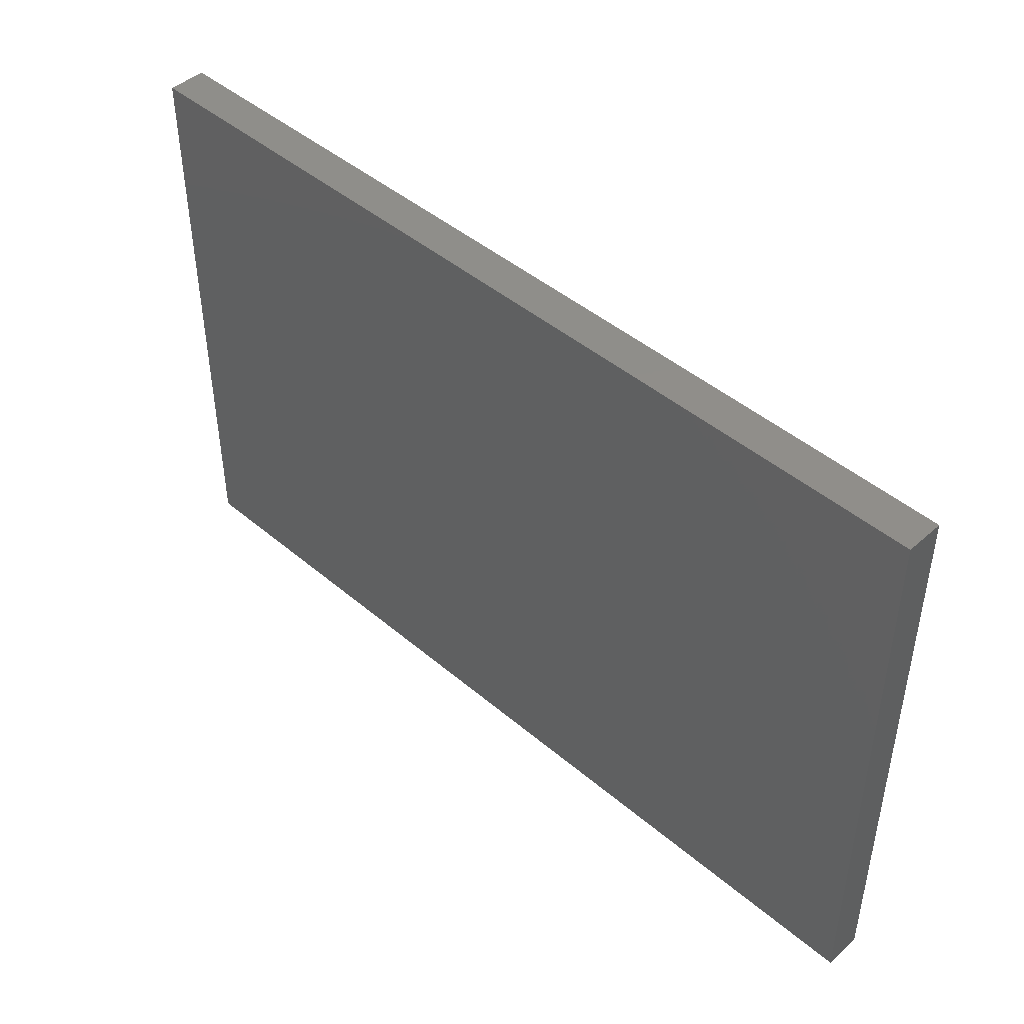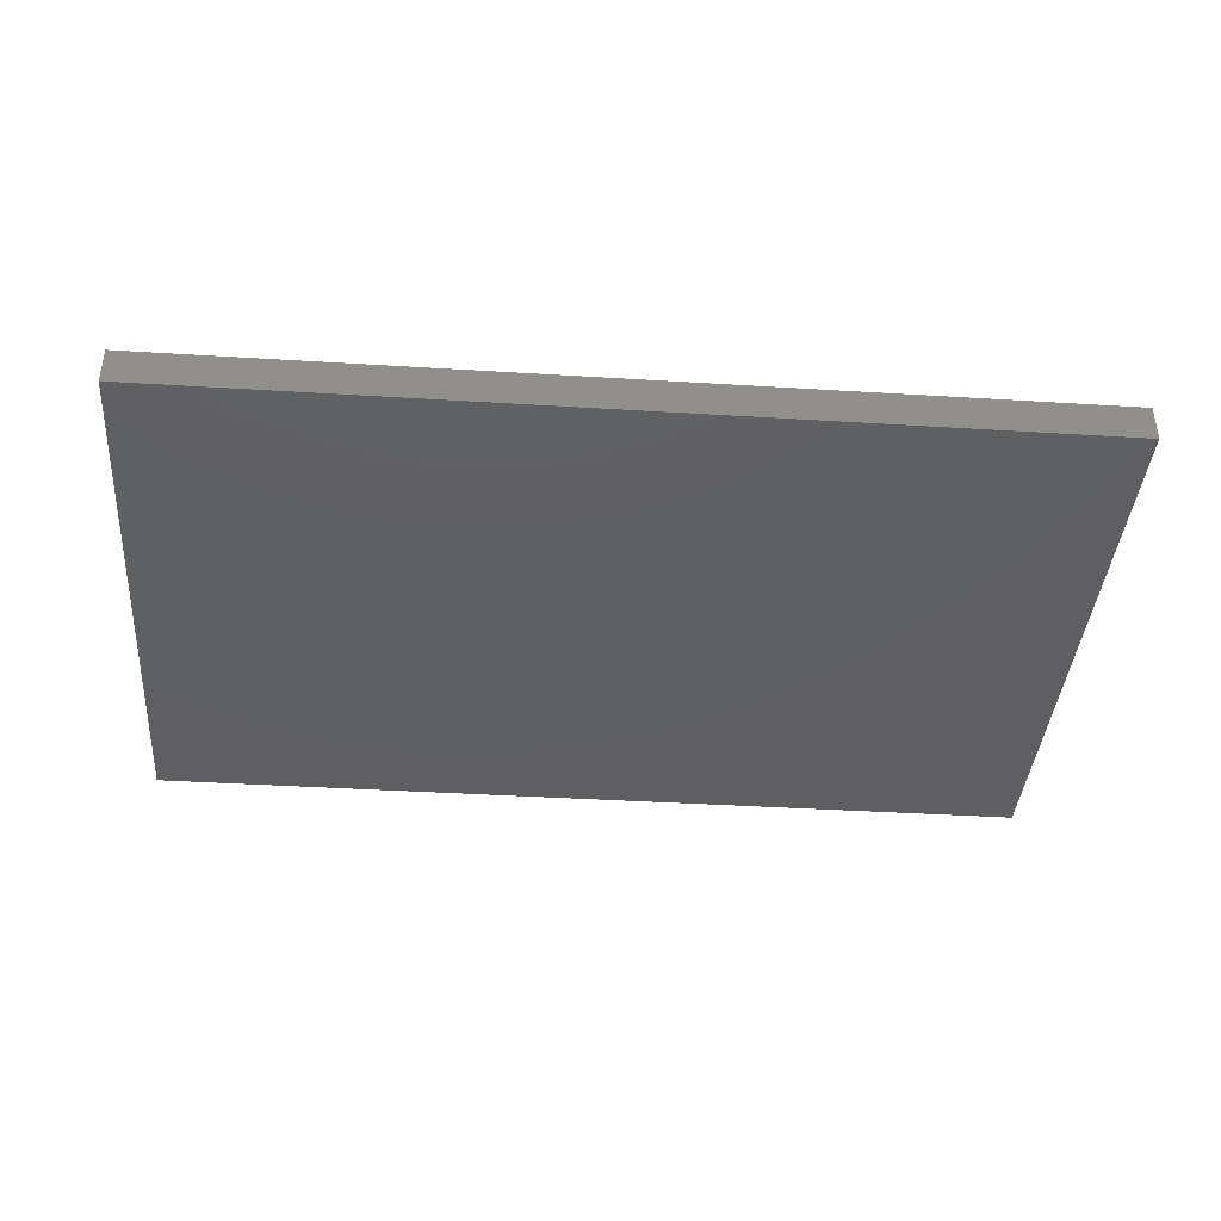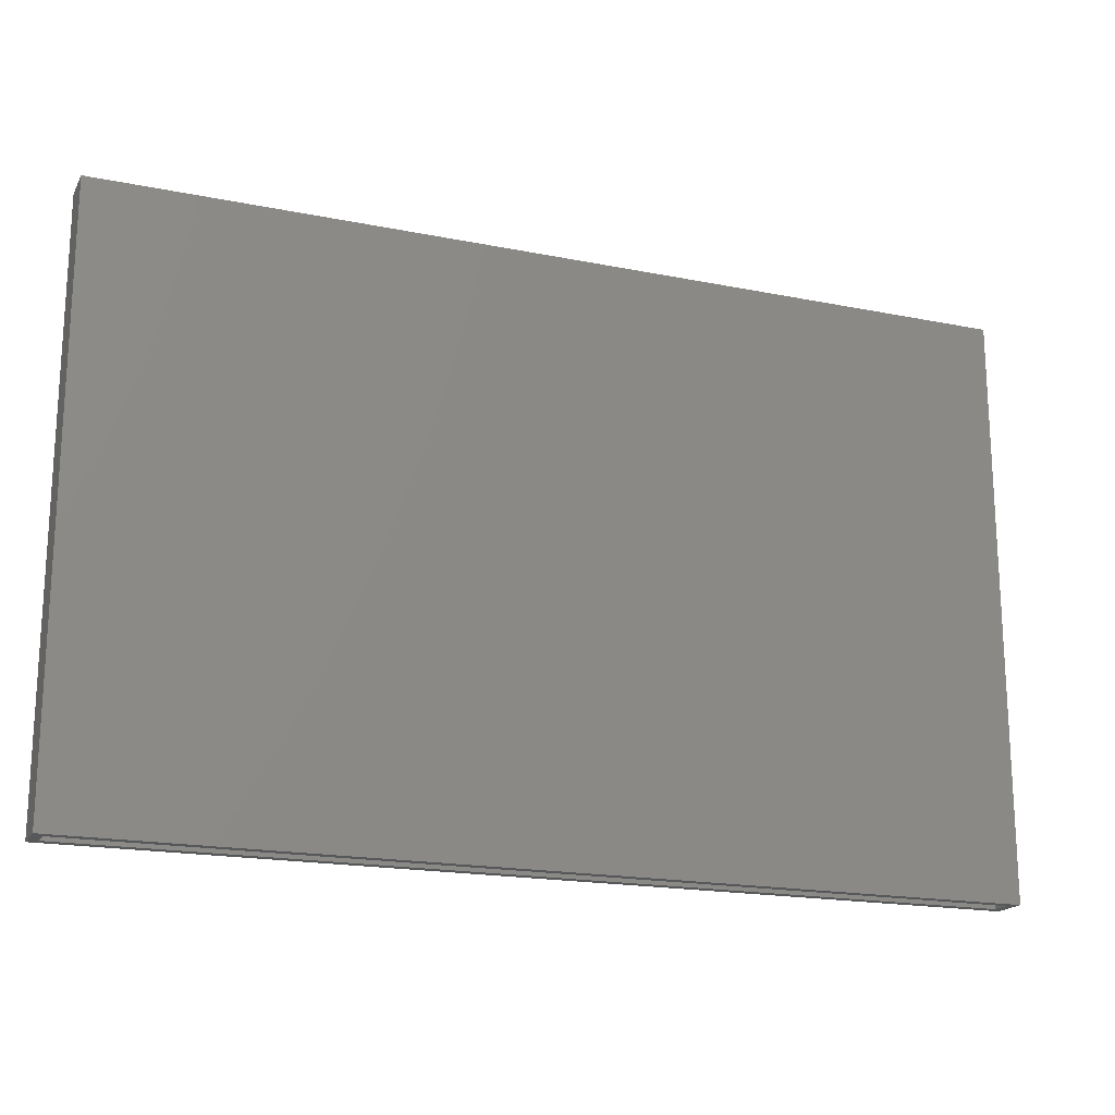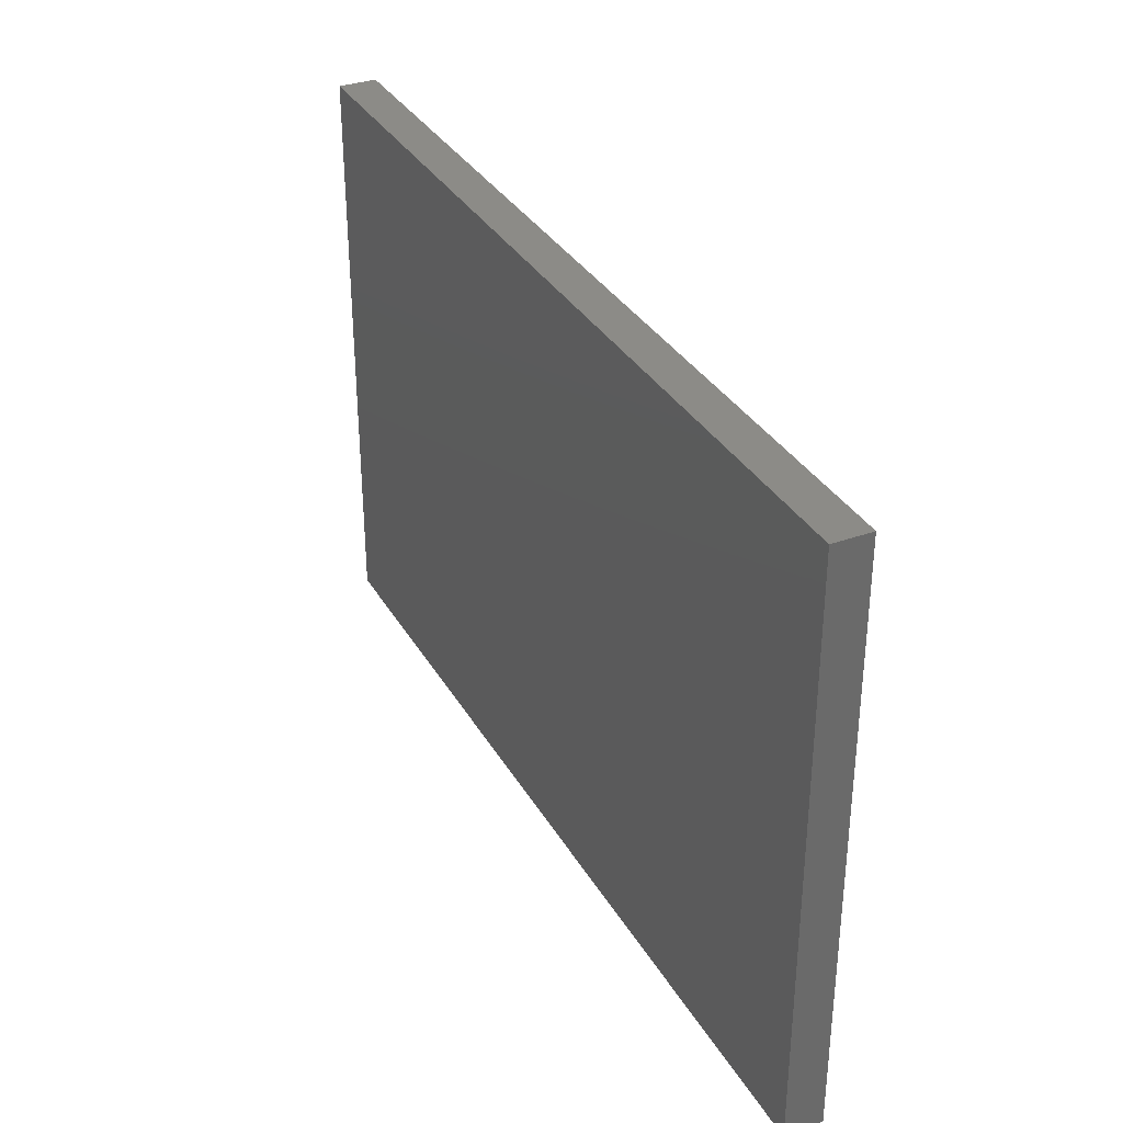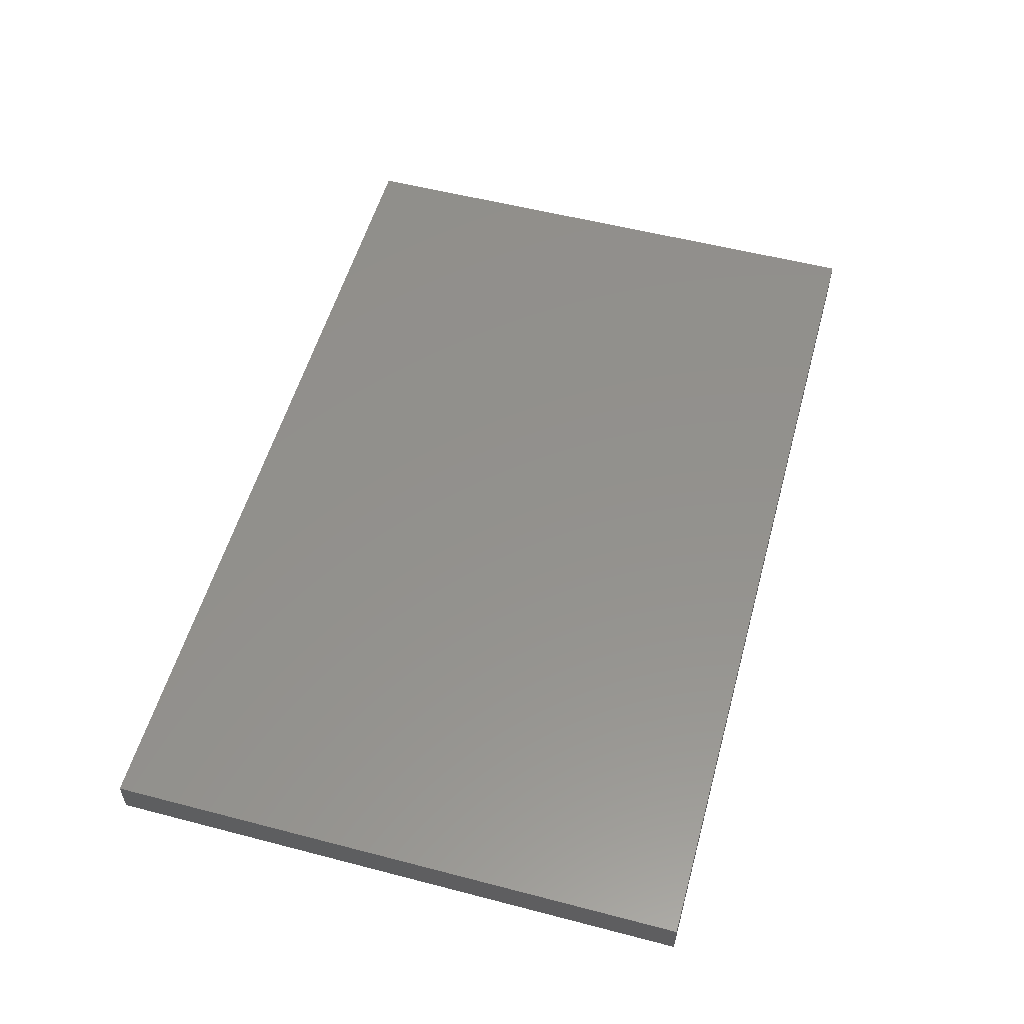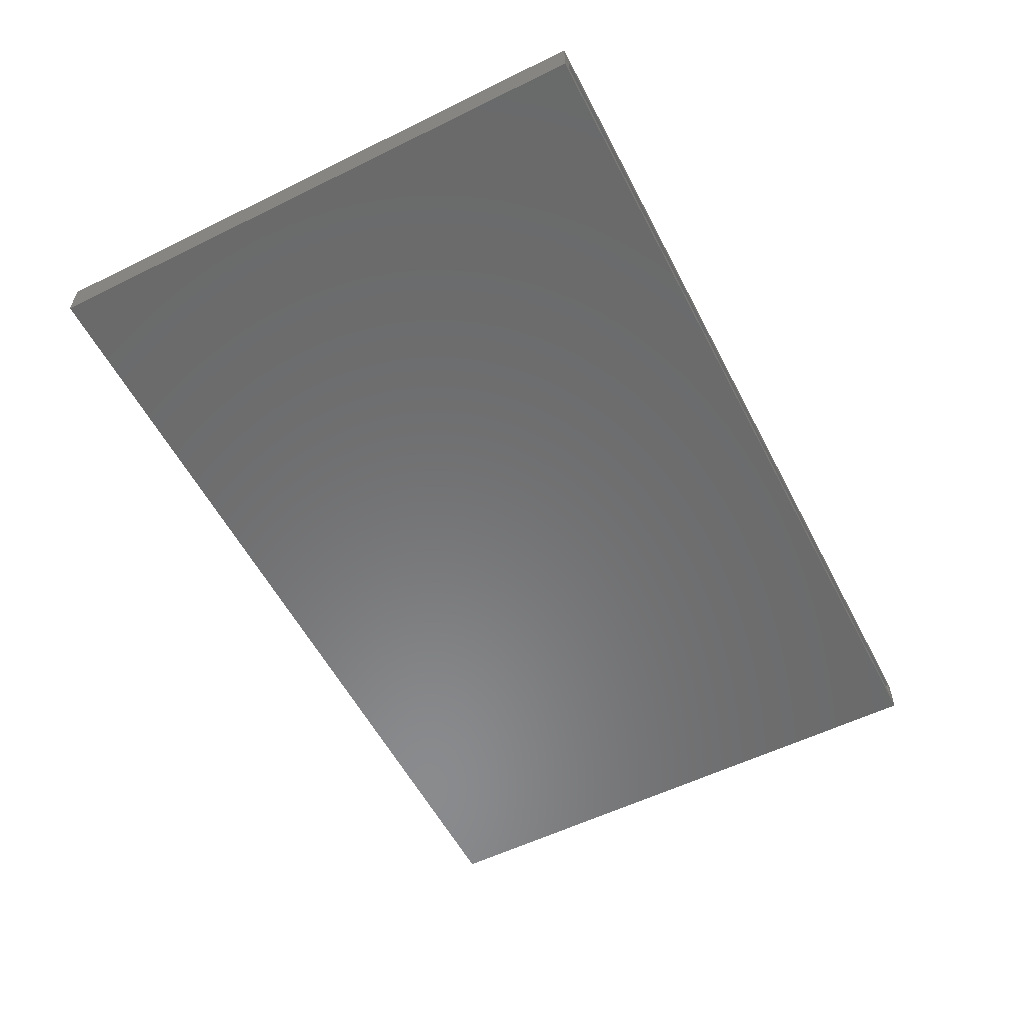
<metadata>
{"format":"stl","ext":"stl","renderer":"f3d","projection":"perspective","resolution":1024,"background":"white","views":[{"elev":45.2,"azim":-135.6,"up":"+Y"},{"elev":-39.6,"azim":175.6,"up":"+Z"},{"elev":-18.5,"azim":-21.2,"up":"+Y"},{"elev":33.7,"azim":63.9,"up":"+Y"},{"elev":54.7,"azim":105.4,"up":"+Z"},{"elev":-56.5,"azim":-62.8,"up":"+Z"}]}
</metadata>
<code>
# stl→obj: 16 verts, 28 faces
v 0.75 -0.4766 0.0625
v 0.7344 -0.4766 0.04688
v 0.7344 -0.4766 0.01562
v -0.75 -0.4766 0.0625
v -0.75 -0.4766 0
v -0.7344 -0.4766 0.01562
v -0.7344 -0.4766 0.04688
v 0.75 -0.4766 0
v 0.7344 0.471 0.04688
v 0.7344 0.471 0.01562
v -0.7344 0.471 0.04688
v -0.7344 0.471 0.01562
v -0.75 0.4866 0.0625
v 0.75 0.4866 0.0625
v -0.75 0.4866 0
v 0.75 0.4866 0
f 1 2 3
f 4 5 6
f 4 6 7
f 4 7 2
f 4 2 1
f 6 5 3
f 3 5 8
f 3 8 1
f 2 9 3
f 3 9 10
f 11 7 12
f 12 7 6
f 12 6 10
f 10 6 3
f 11 9 7
f 7 9 2
f 9 11 10
f 10 11 12
f 4 1 13
f 13 1 14
f 5 15 8
f 8 15 16
f 13 15 4
f 4 15 5
f 14 16 13
f 13 16 15
f 1 8 14
f 14 8 16

</code>
